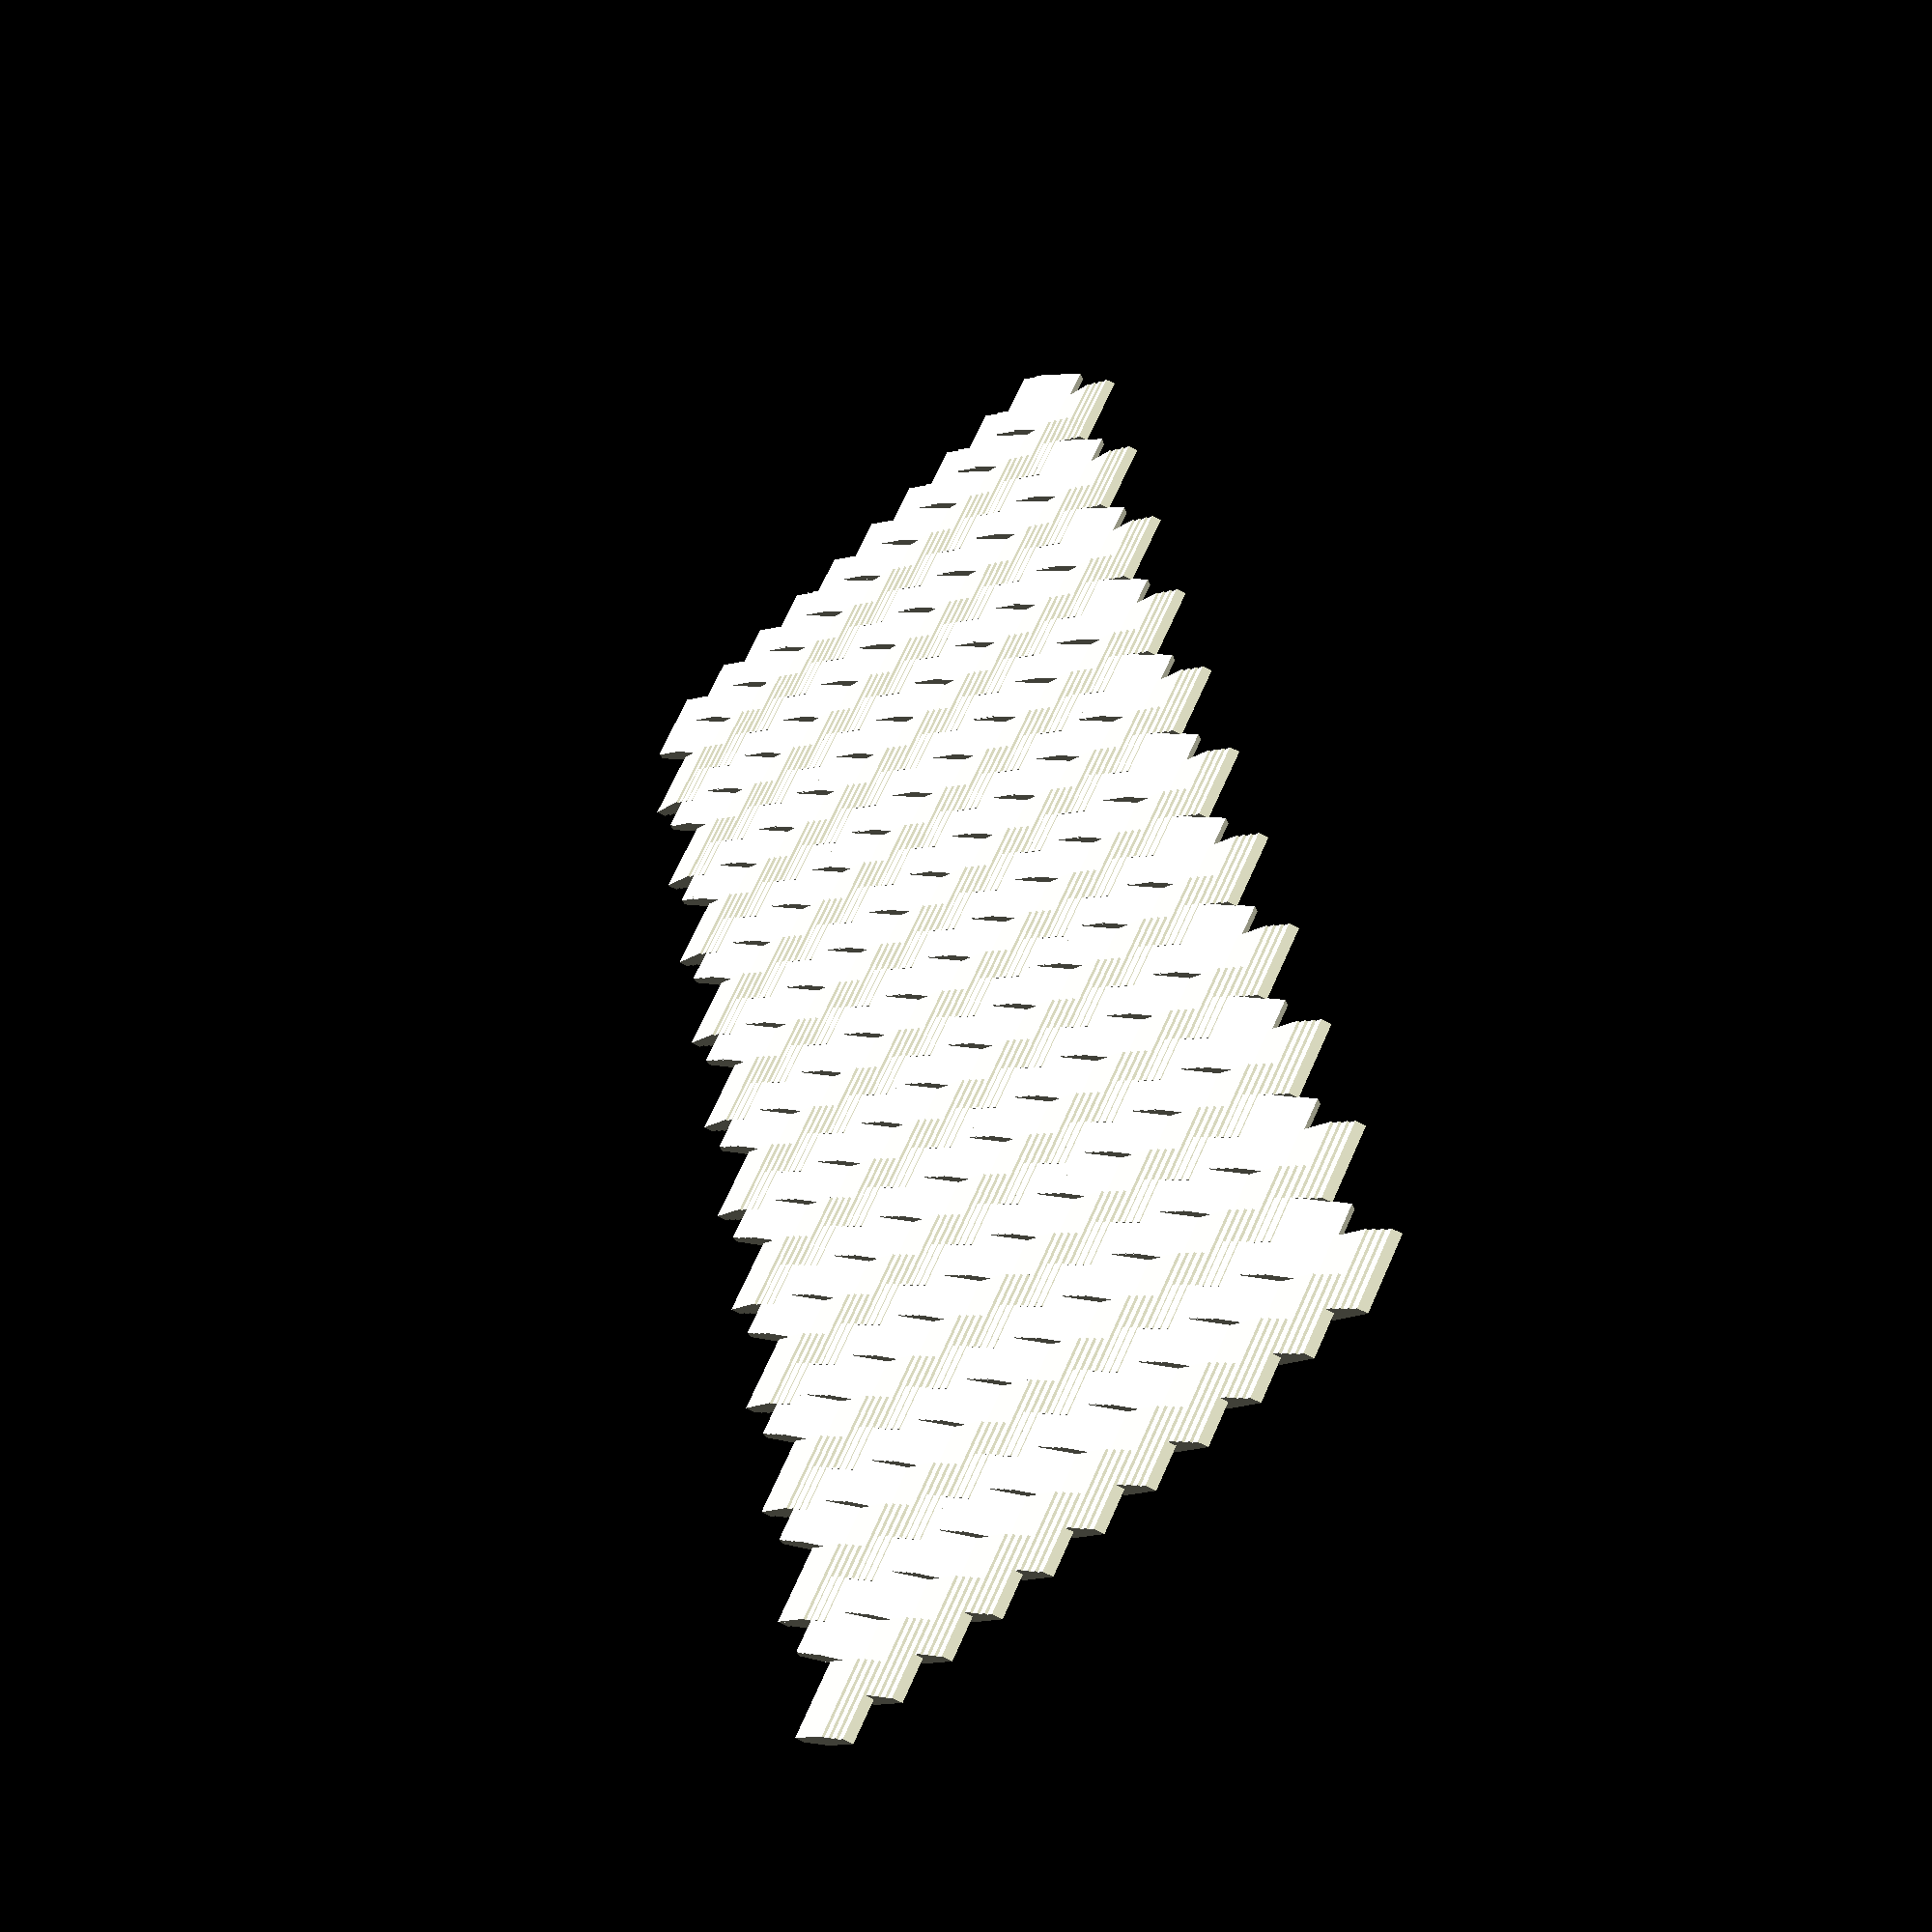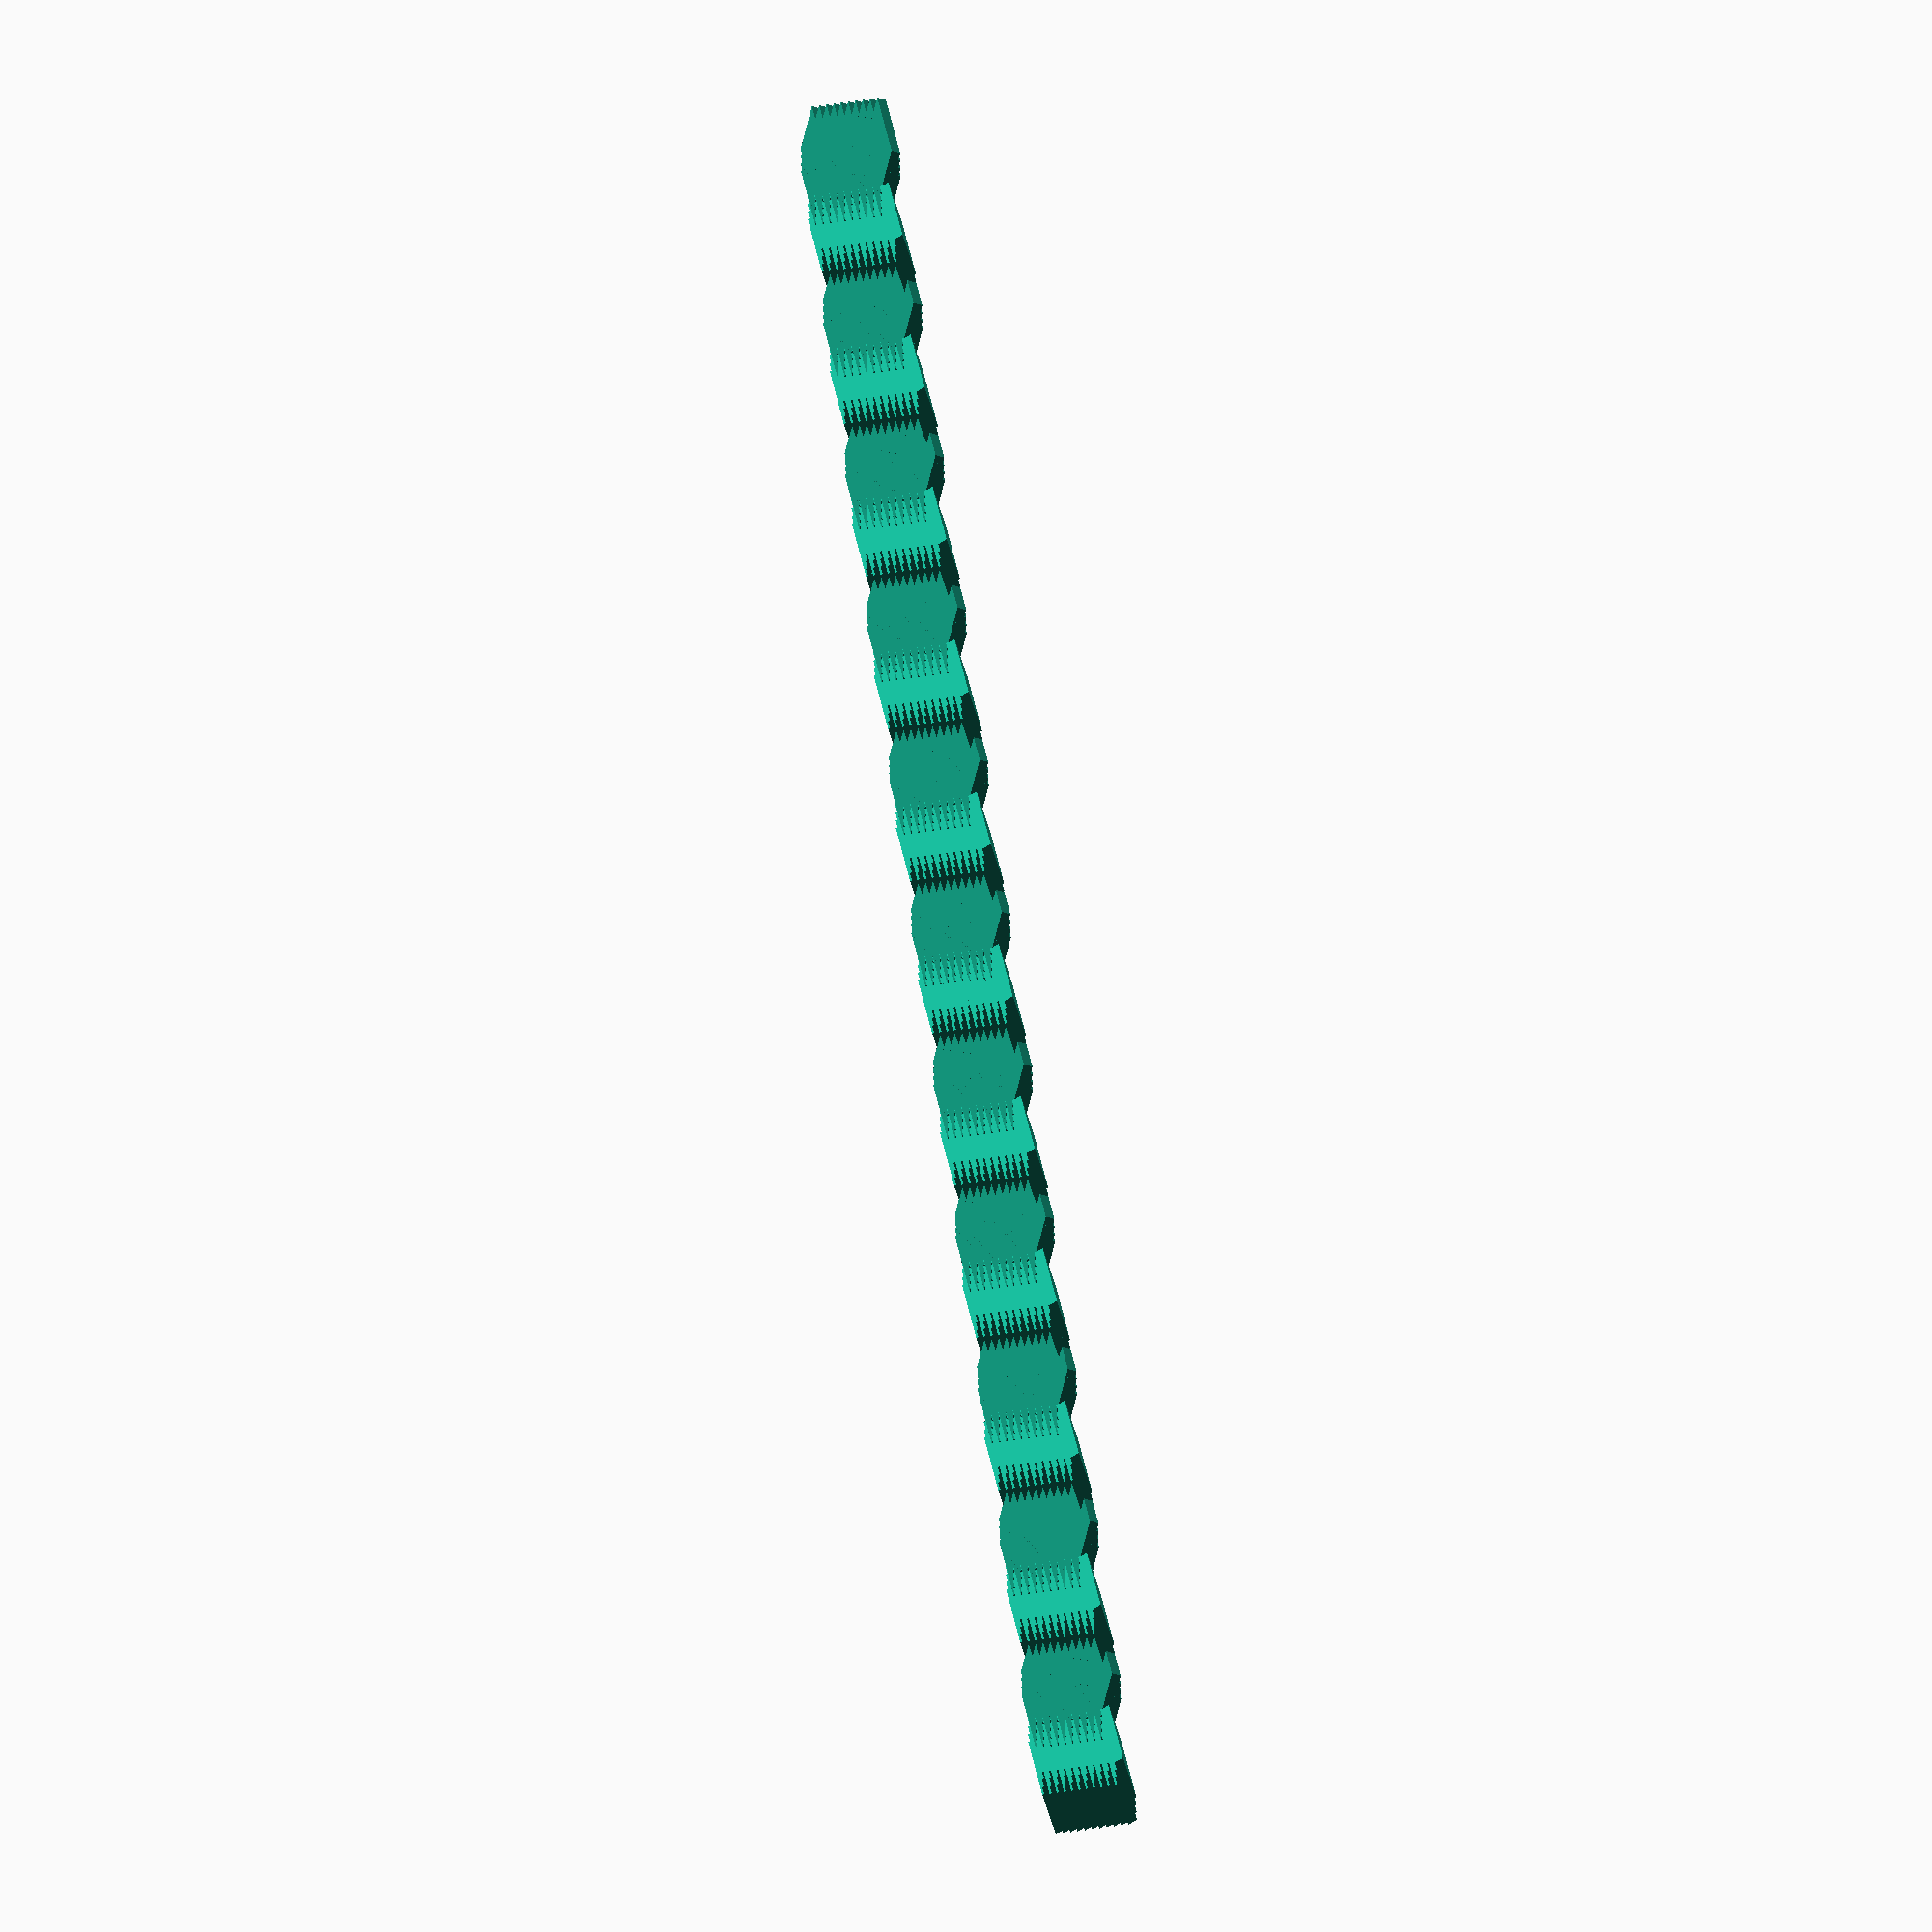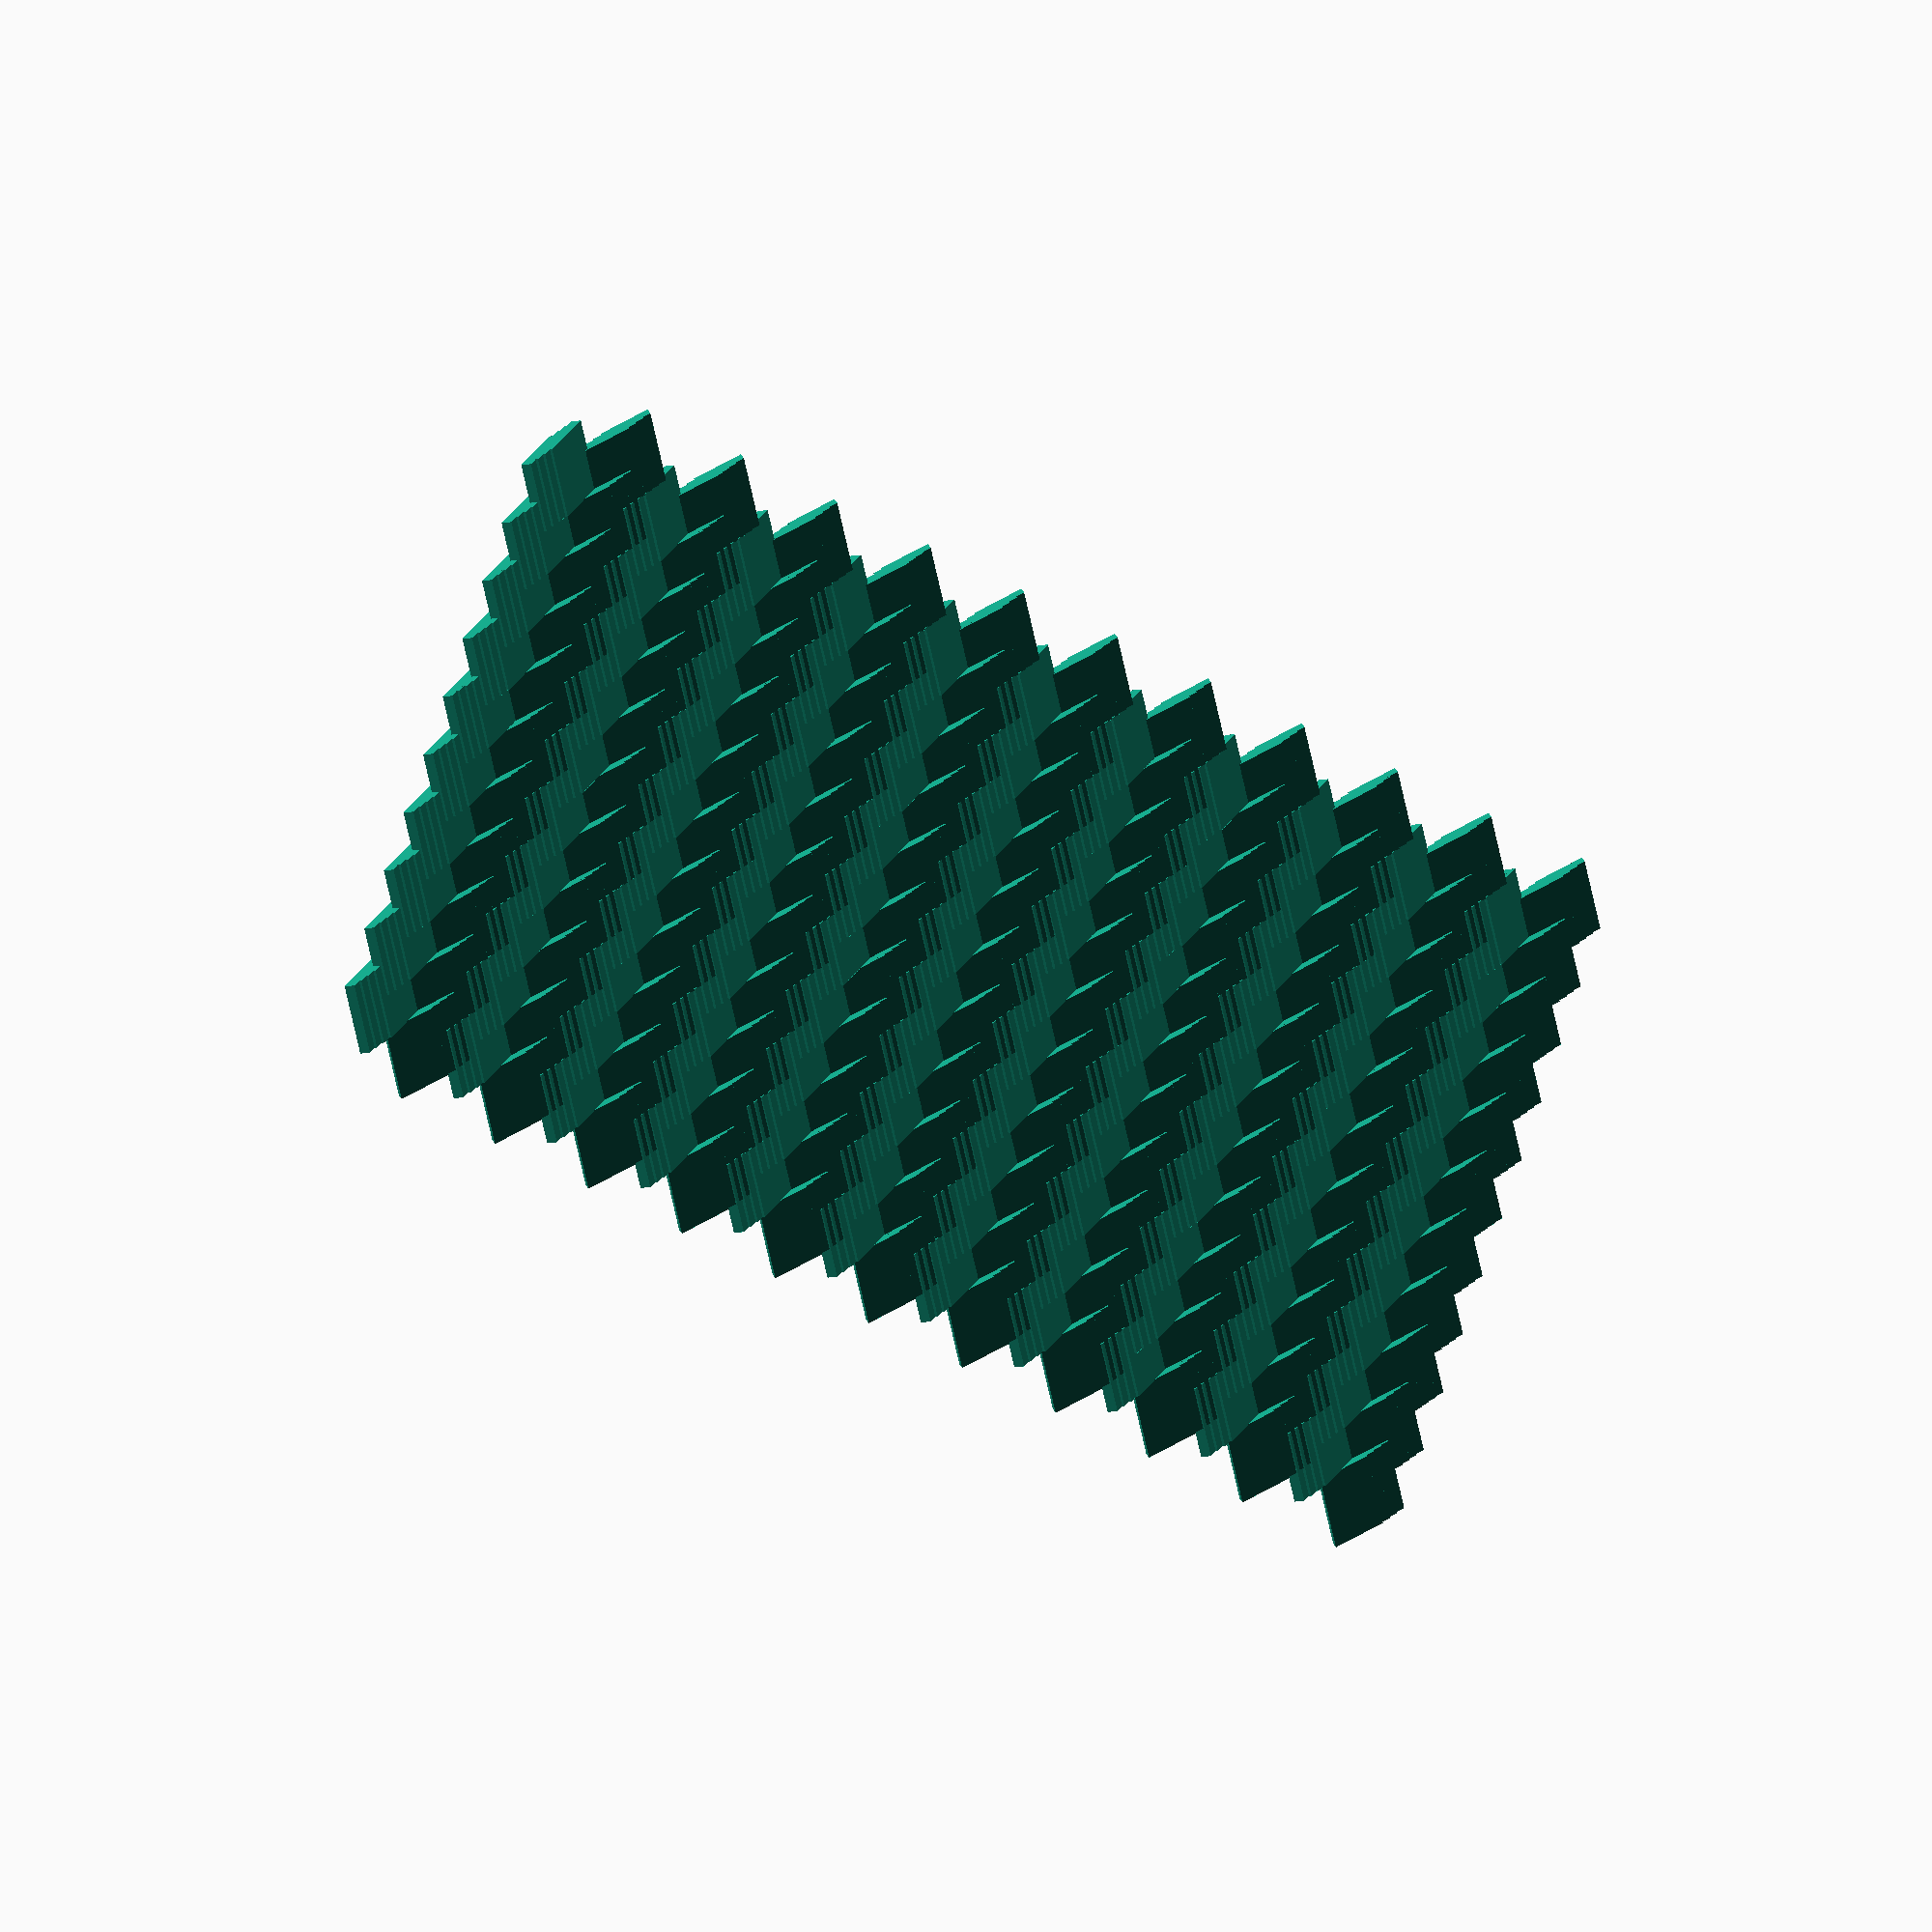
<openscad>

module romb() {
scale ([1, 1, 1]) rotate ([20, 0, 0]) cube([5, 4, 1], center=true);
}

//diamond_rombs.scad
module diamond(){
scale ([1, 1, 1])rotate ([0, 0, -45]) {
        for(i= [0 : 3]){
              union(){  translate ([0, i - (i * 0.3), 0]) scale ([1, 1, 0.6]) romb();}
  }
 }
}

module row_d(){
for (x=[0: 10]) {translate([x+(x * 3), 0, 0]) diamond();
  }
 }
//row_d();

module row2_d(){
for (x=[1: 10]) {translate([x+(x * 3), 7, 0]) rotate([0, 0, -180]) diamond();
  }
}
//row2_d();

module two_rows(){
	union(){
		row_d();
		row2_d();
		}
	}

for (y = [0 : 10]){
translate([0, y+(y * 9), 0]) two_rows();
}

</openscad>
<views>
elev=48.1 azim=10.6 roll=224.3 proj=p view=solid
elev=129.9 azim=129.5 roll=100.7 proj=o view=solid
elev=345.7 azim=62.3 roll=133.3 proj=o view=wireframe
</views>
